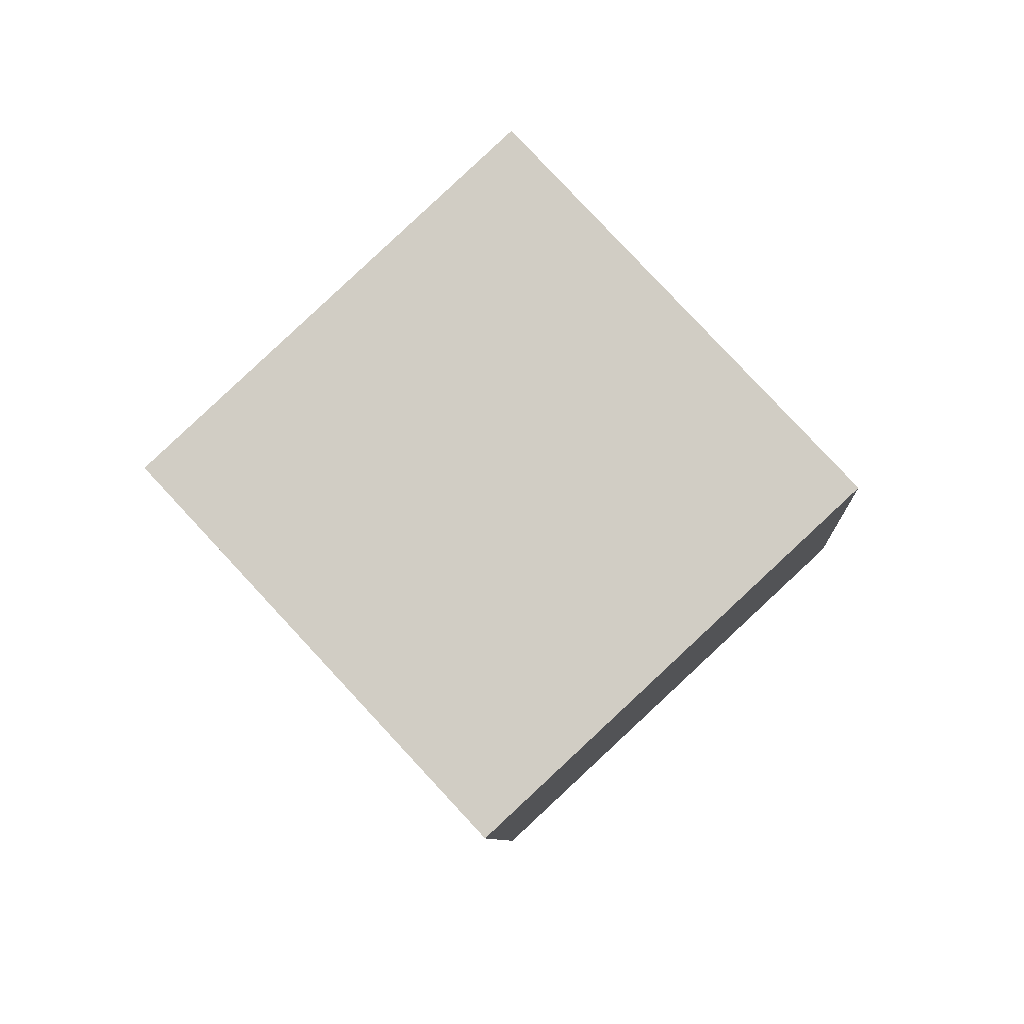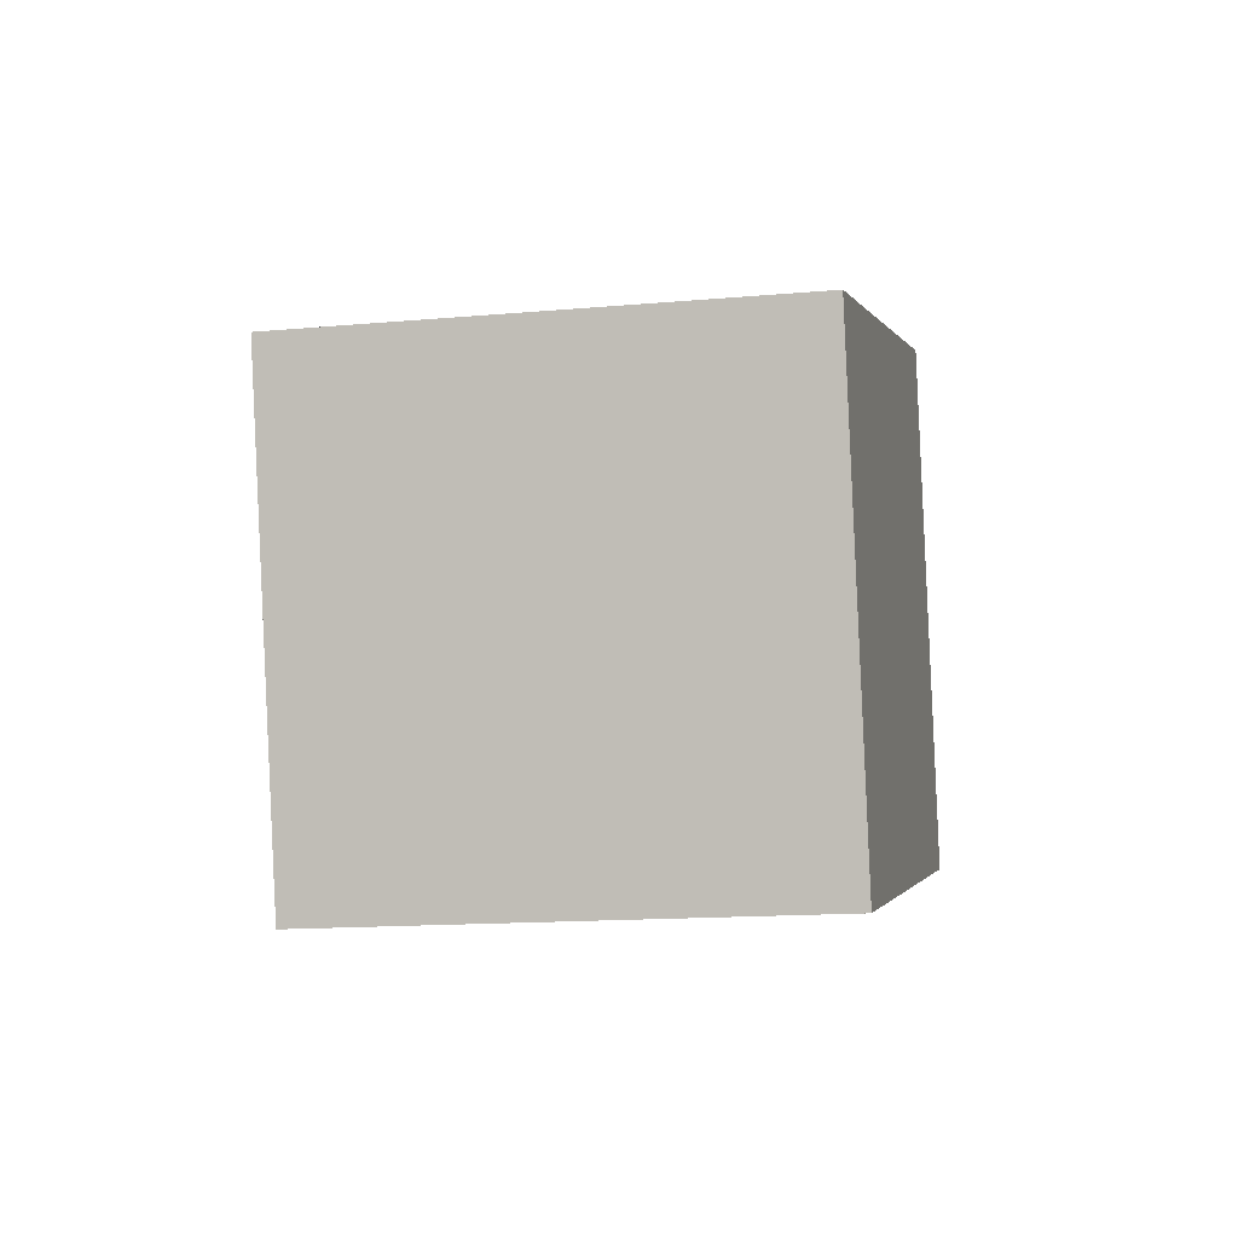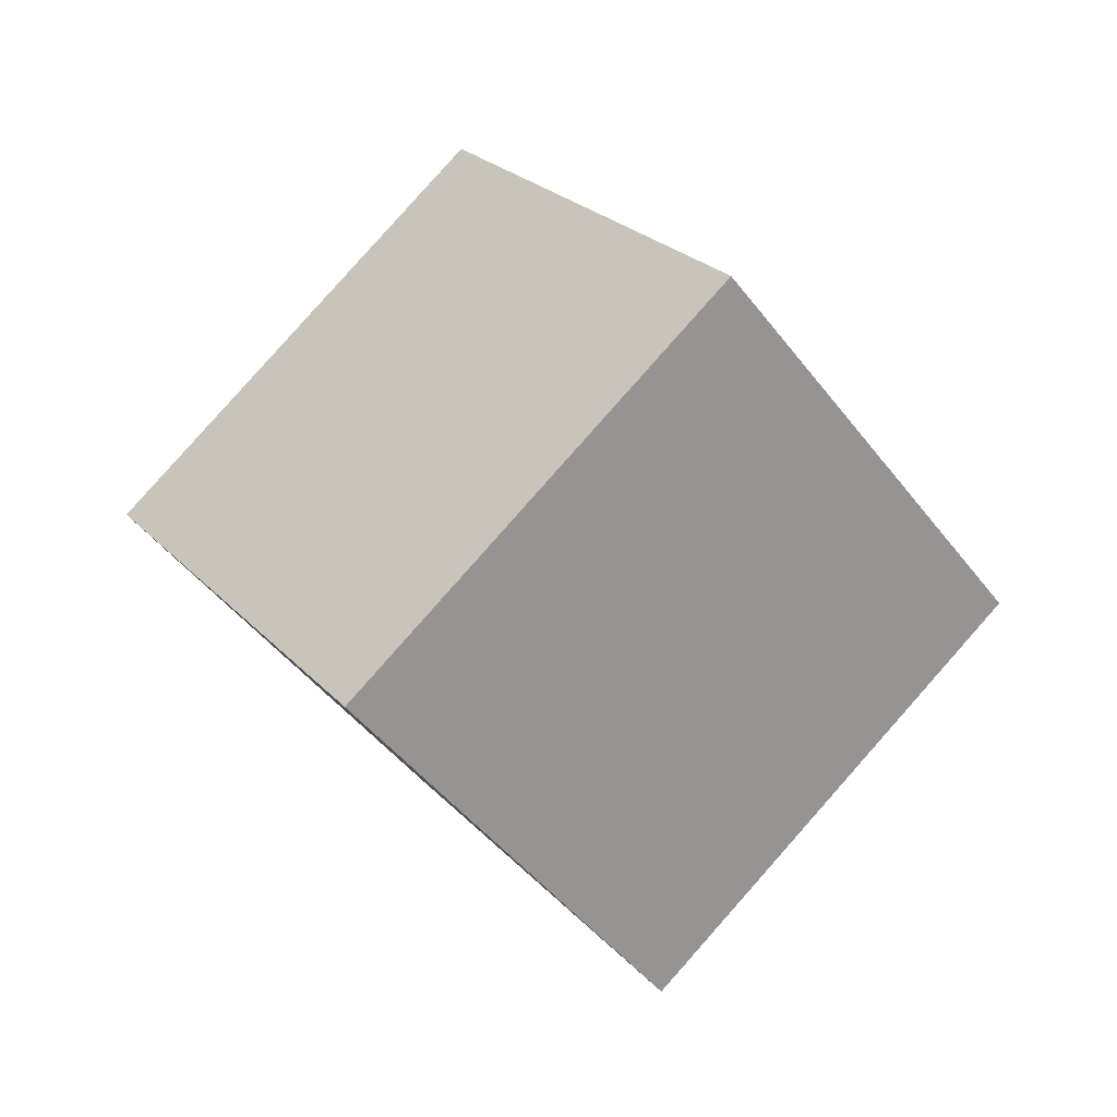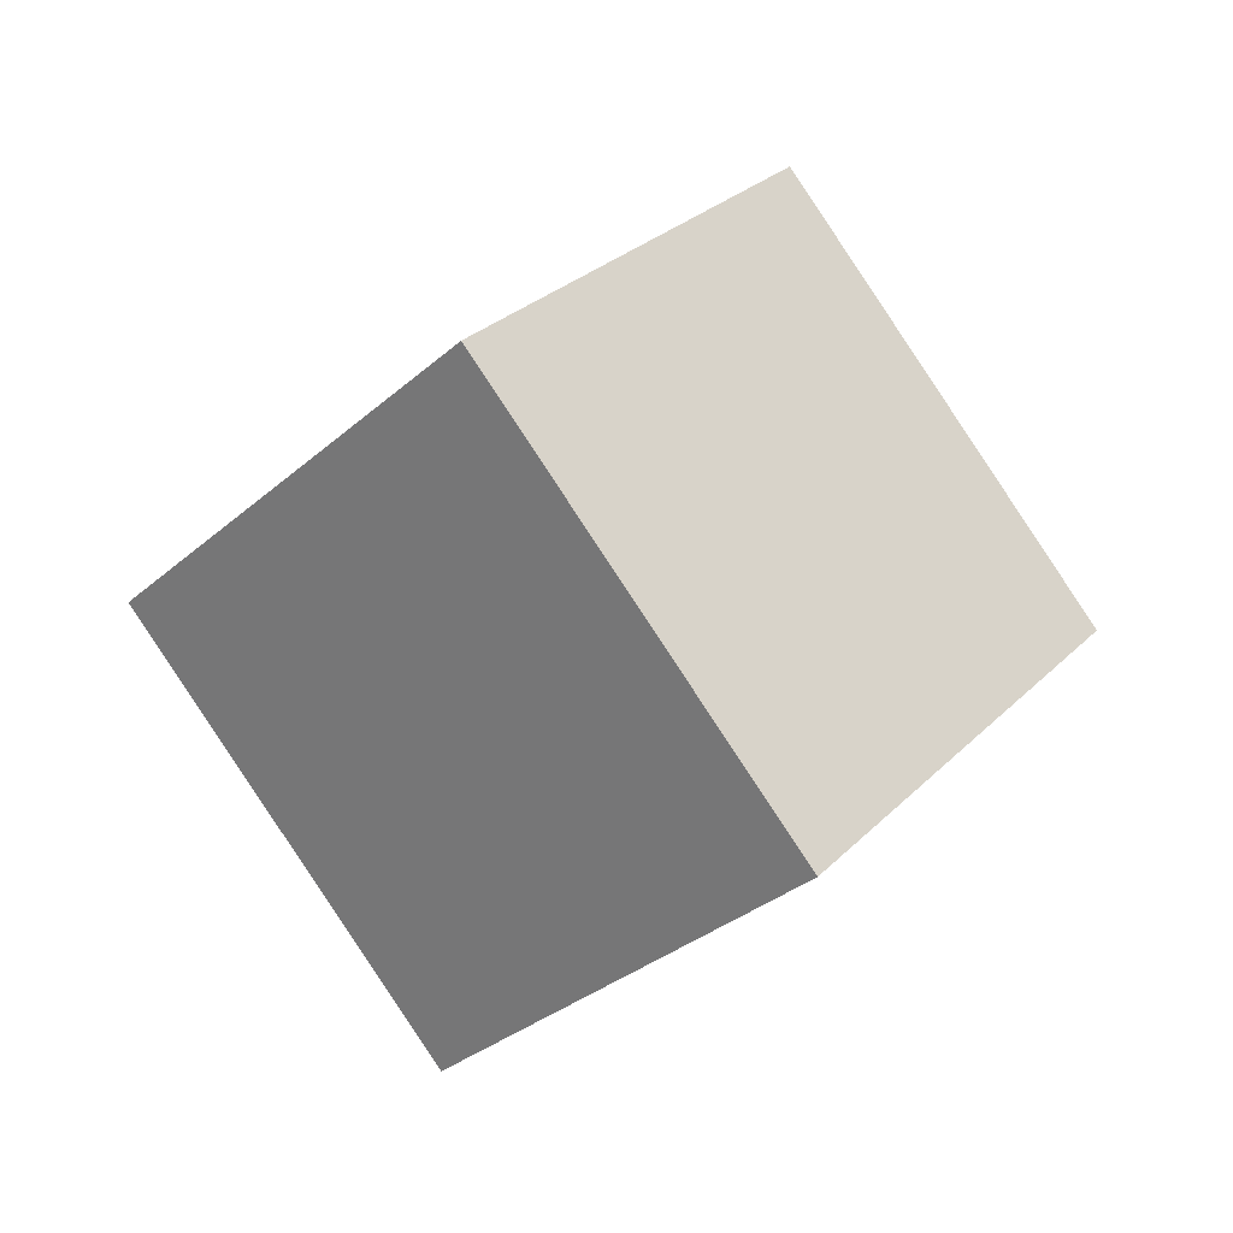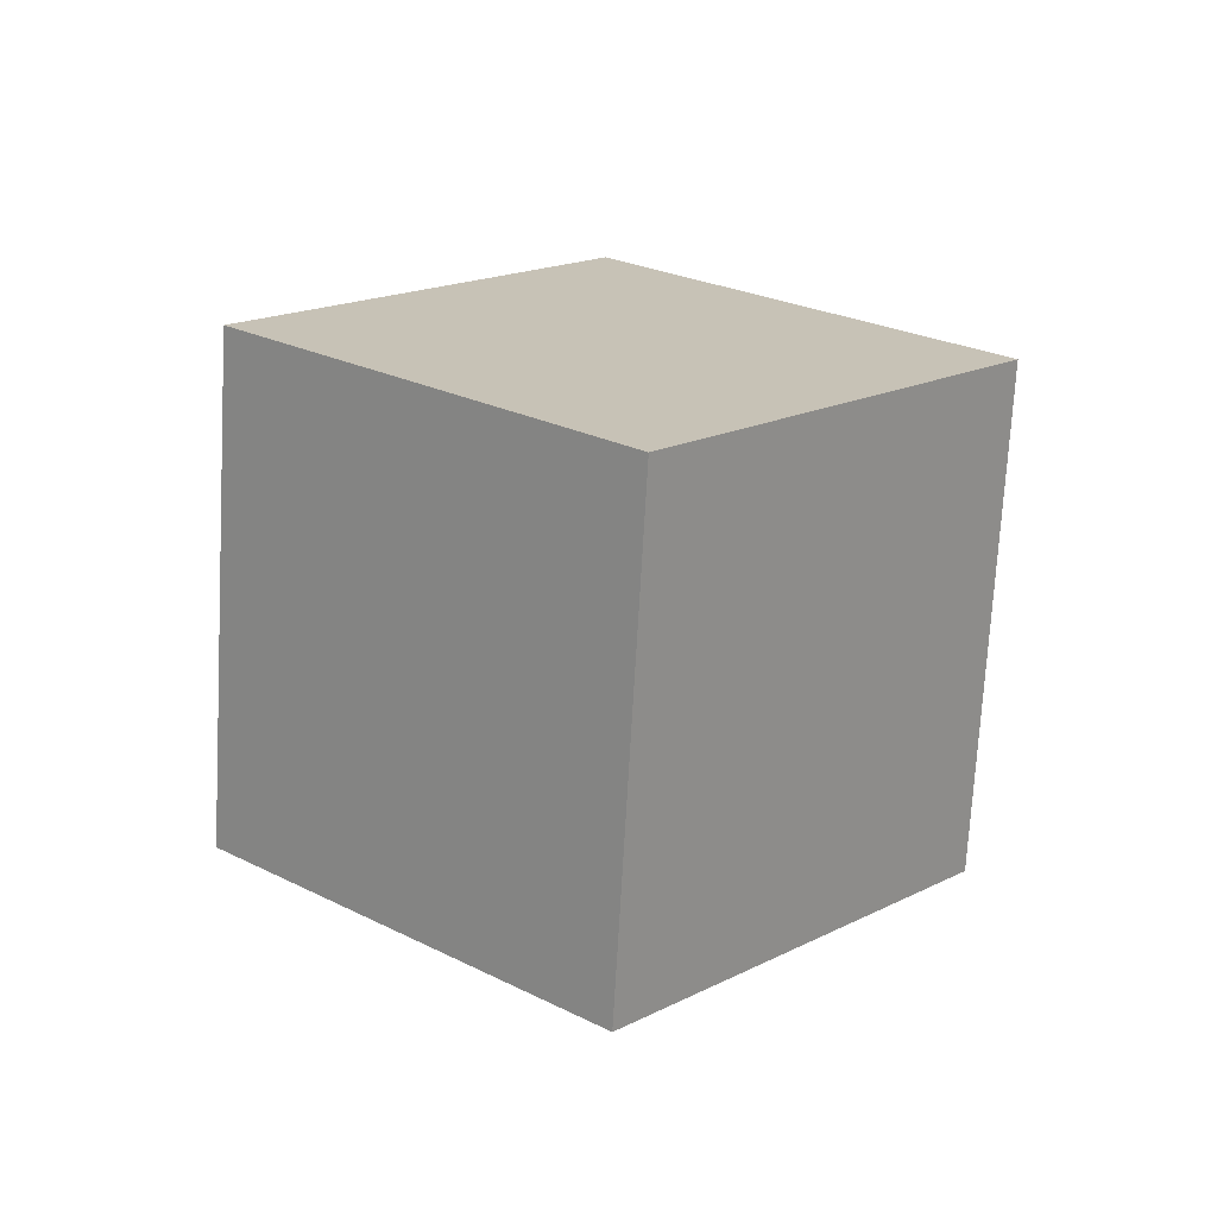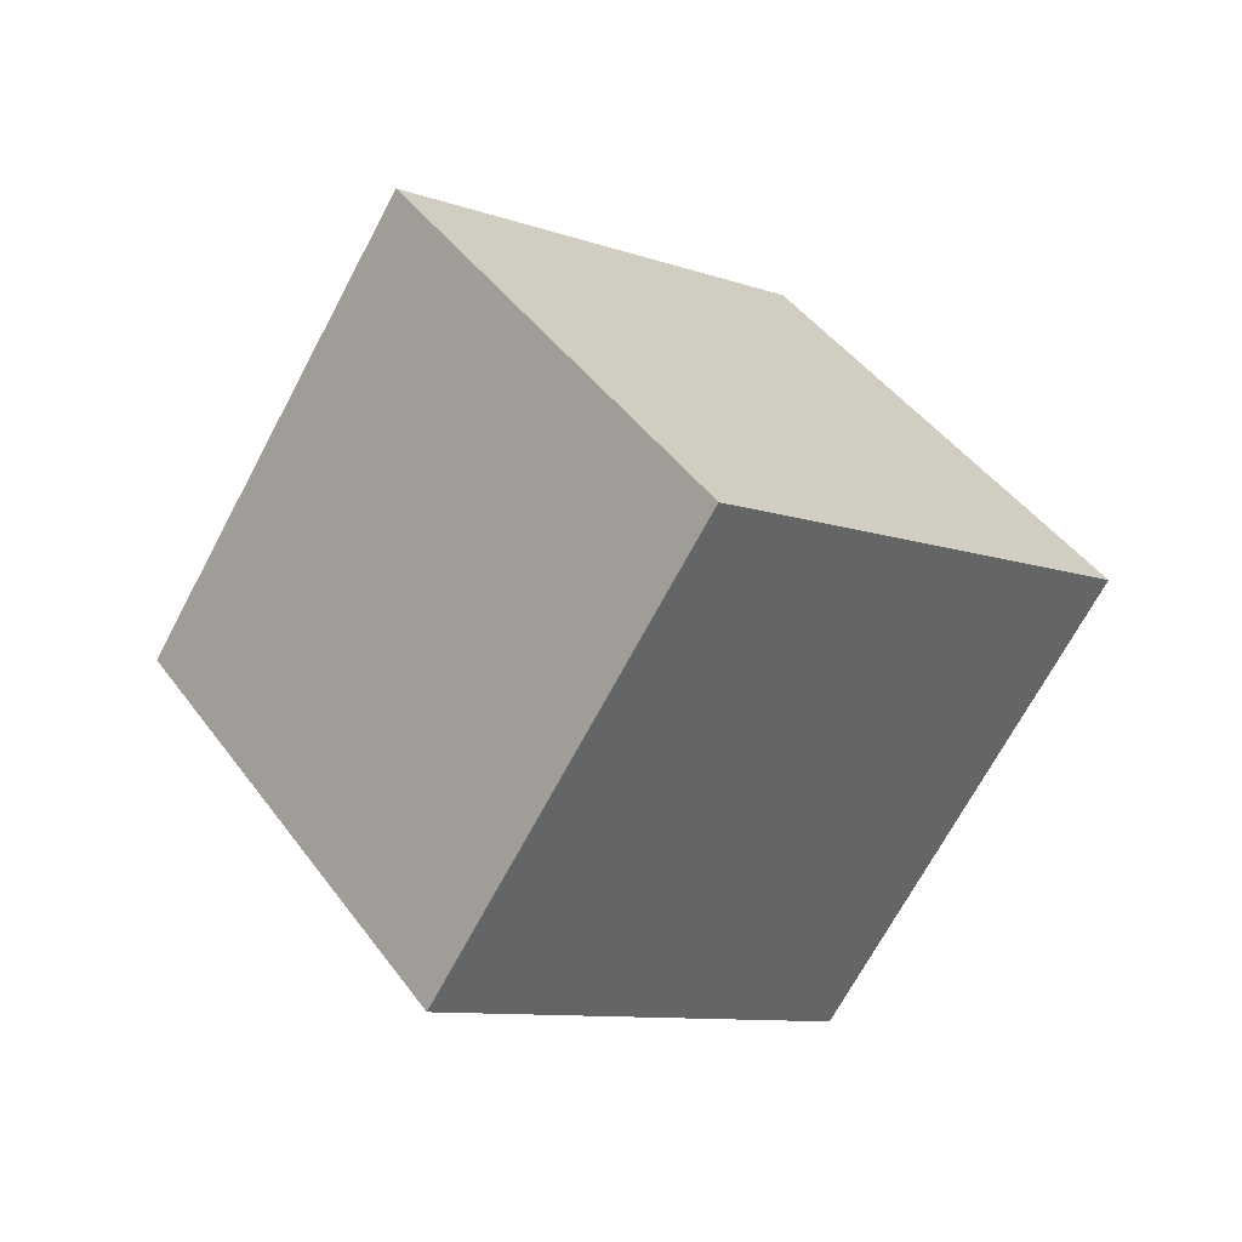
<metadata>
{"format":"obj","ext":"obj","renderer":"f3d","projection":"perspective","resolution":1024,"background":"white","views":[{"elev":-14.3,"azim":36.6,"up":"+Z"},{"elev":-44.1,"azim":-45.7,"up":"+Z"},{"elev":46.3,"azim":12.4,"up":"+Y"},{"elev":-5.0,"azim":2.7,"up":"+Y"},{"elev":-64.6,"azim":-149.7,"up":"+Z"},{"elev":-18.0,"azim":78.7,"up":"+Z"}]}
</metadata>
<code>
o Cube.024_Cube.1085
v 1.629 1.337 0.7154
v 1.274 1.872 0.7887
v 1.294 1.051 1.188
v 0.9395 1.586 1.261
v 1.205 1.116 0.2811
v 0.8501 1.651 0.3543
v 0.8701 0.8293 0.7538
v 0.5155 1.365 0.8271
f 2 3 1
f 4 7 3
f 8 5 7
f 6 1 5
f 7 1 3
f 4 6 8
f 2 4 3
f 4 8 7
f 8 6 5
f 6 2 1
f 7 5 1
f 4 2 6

</code>
